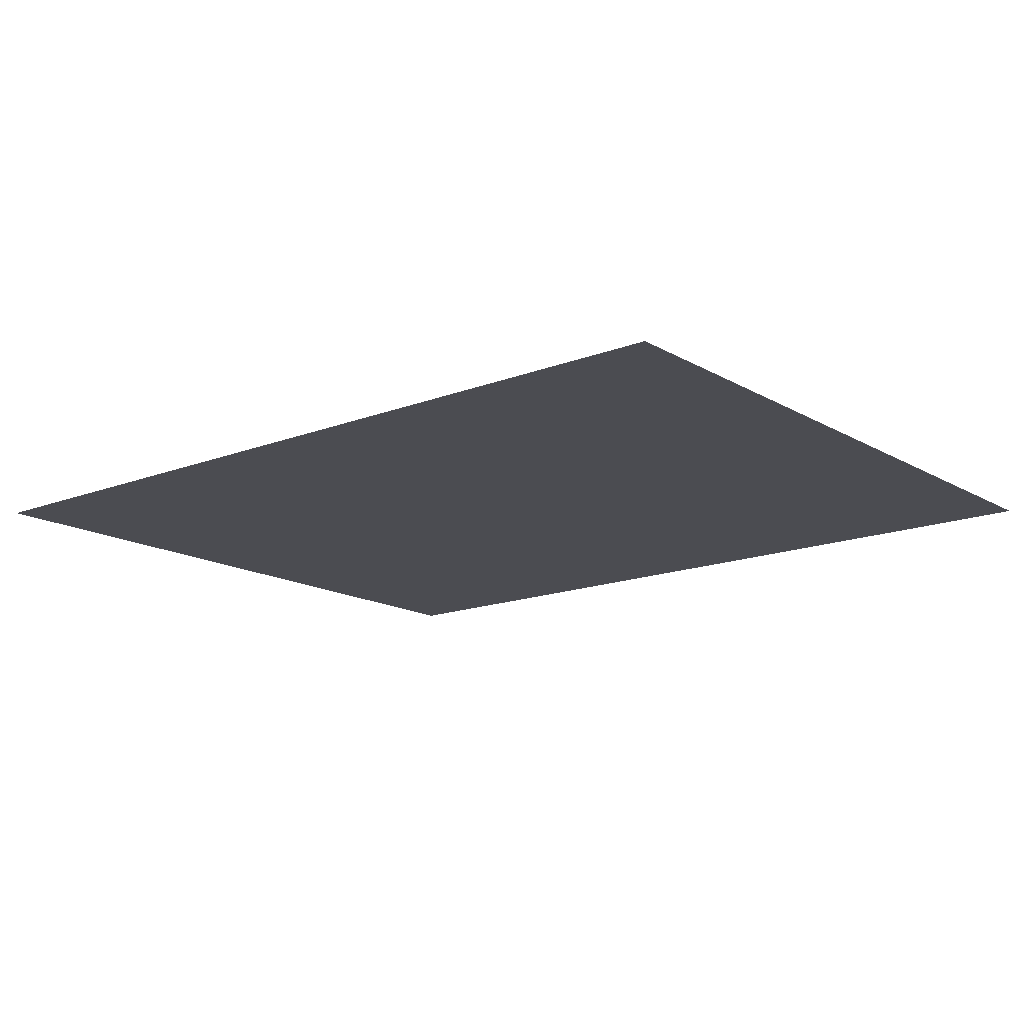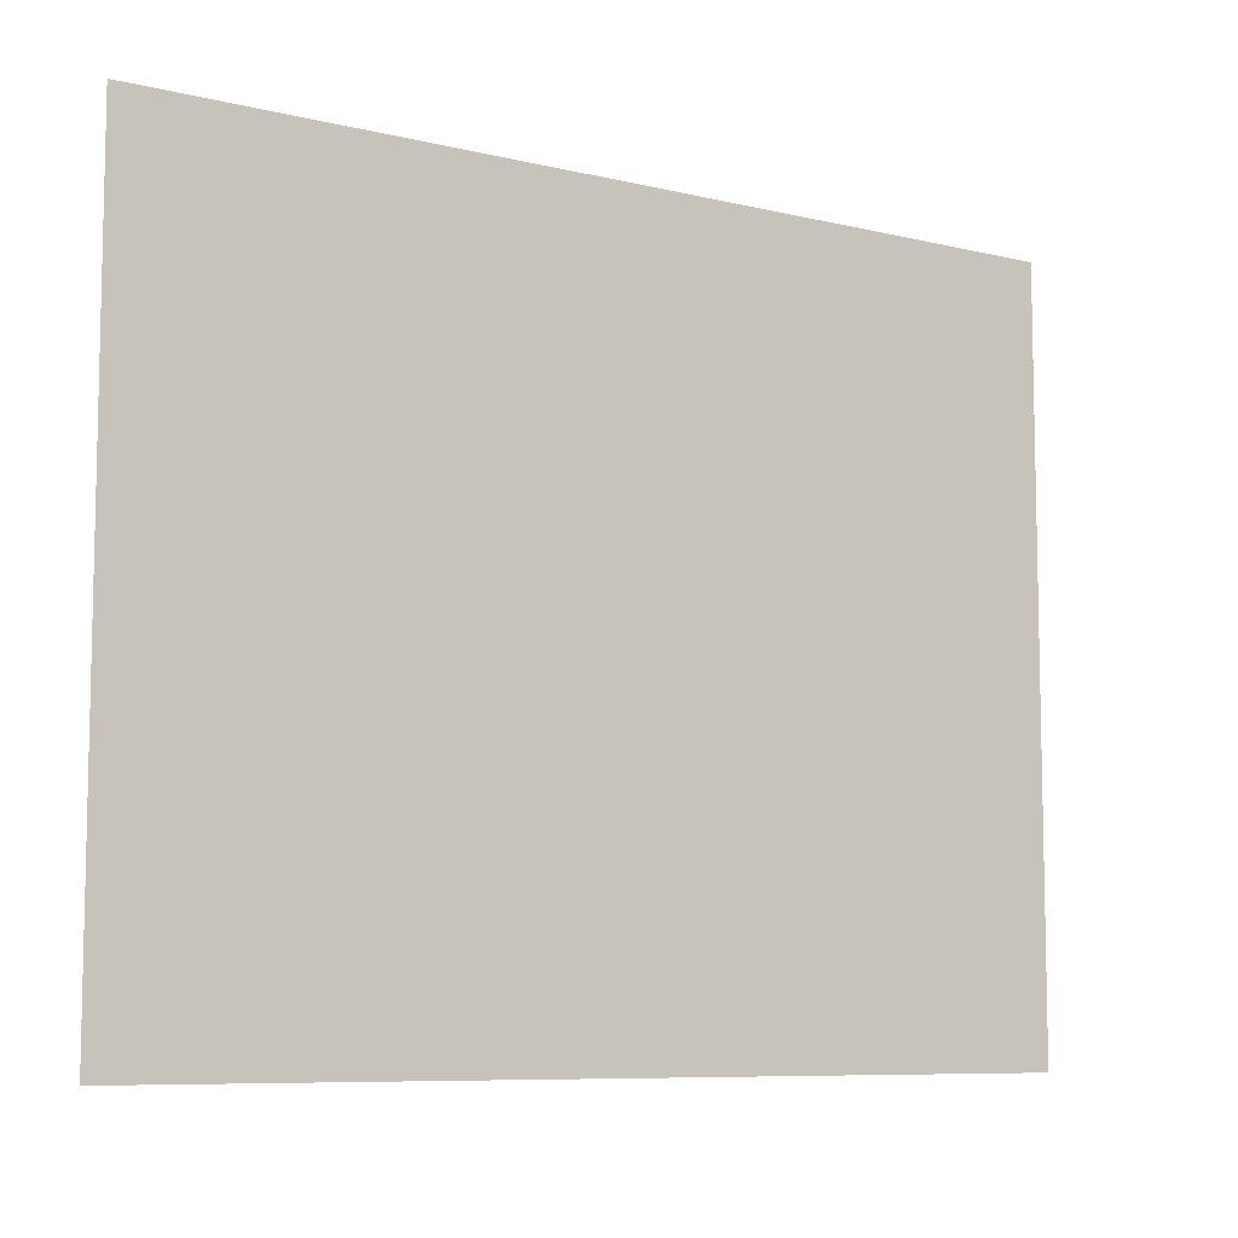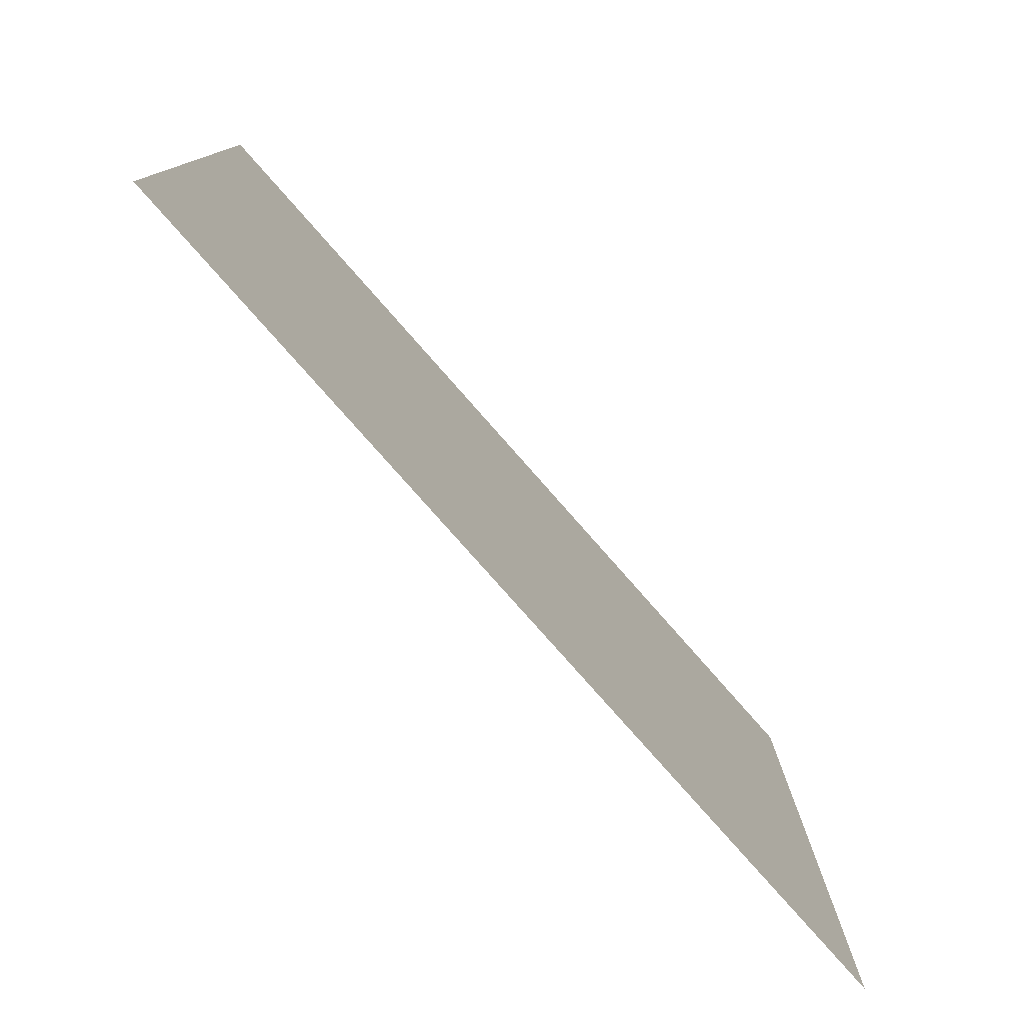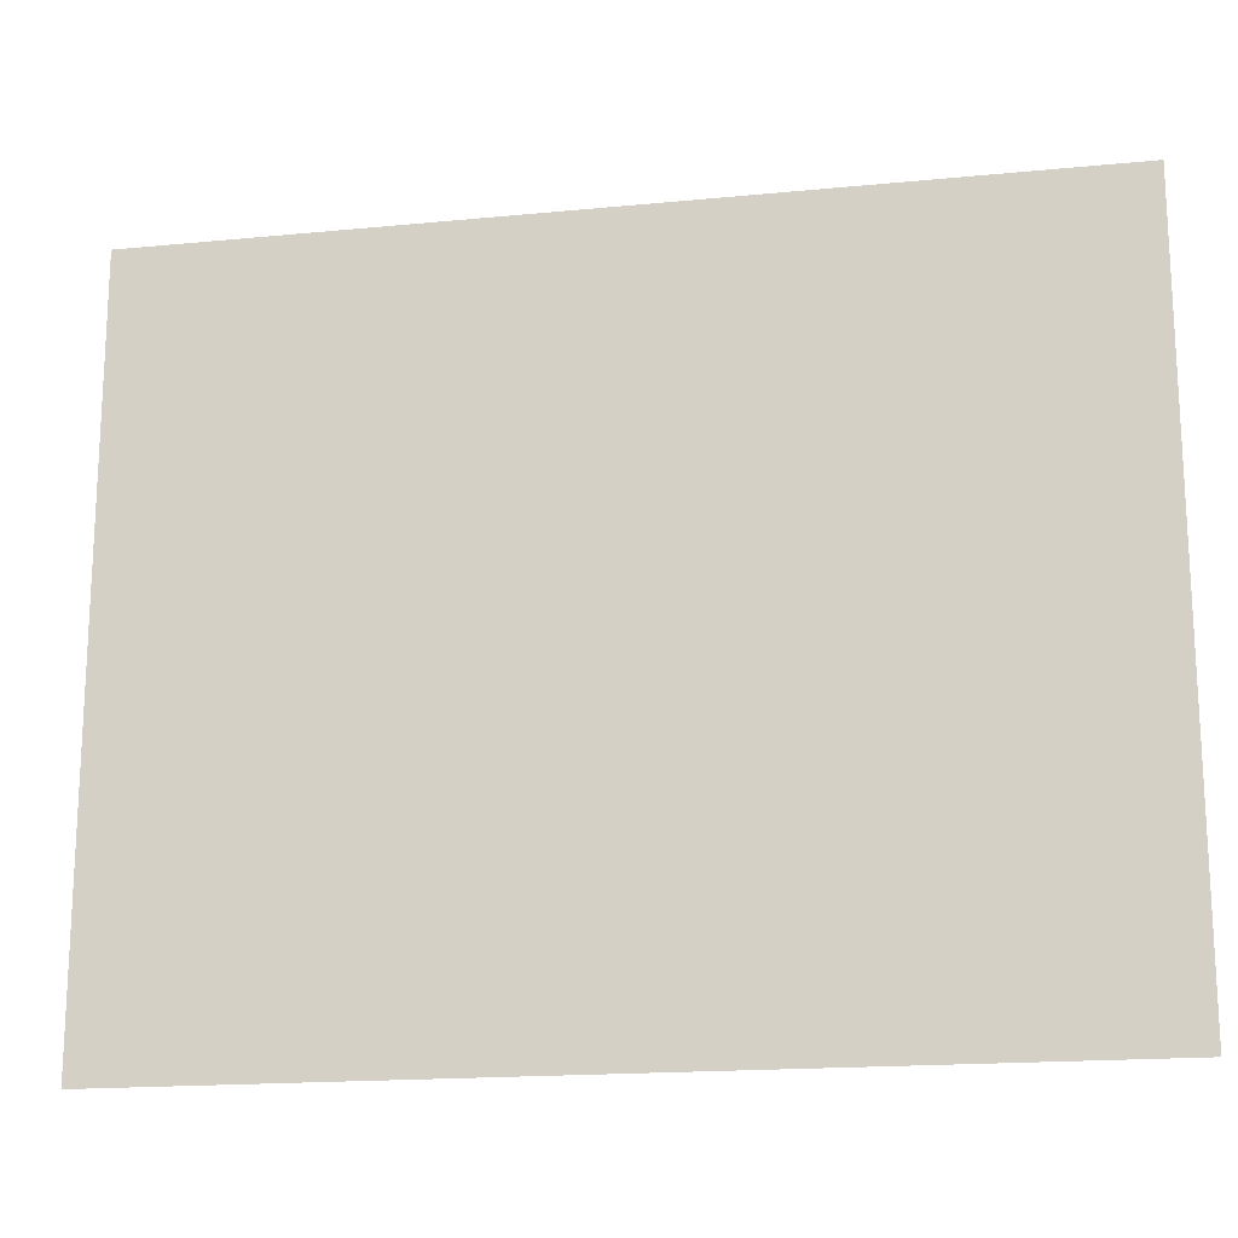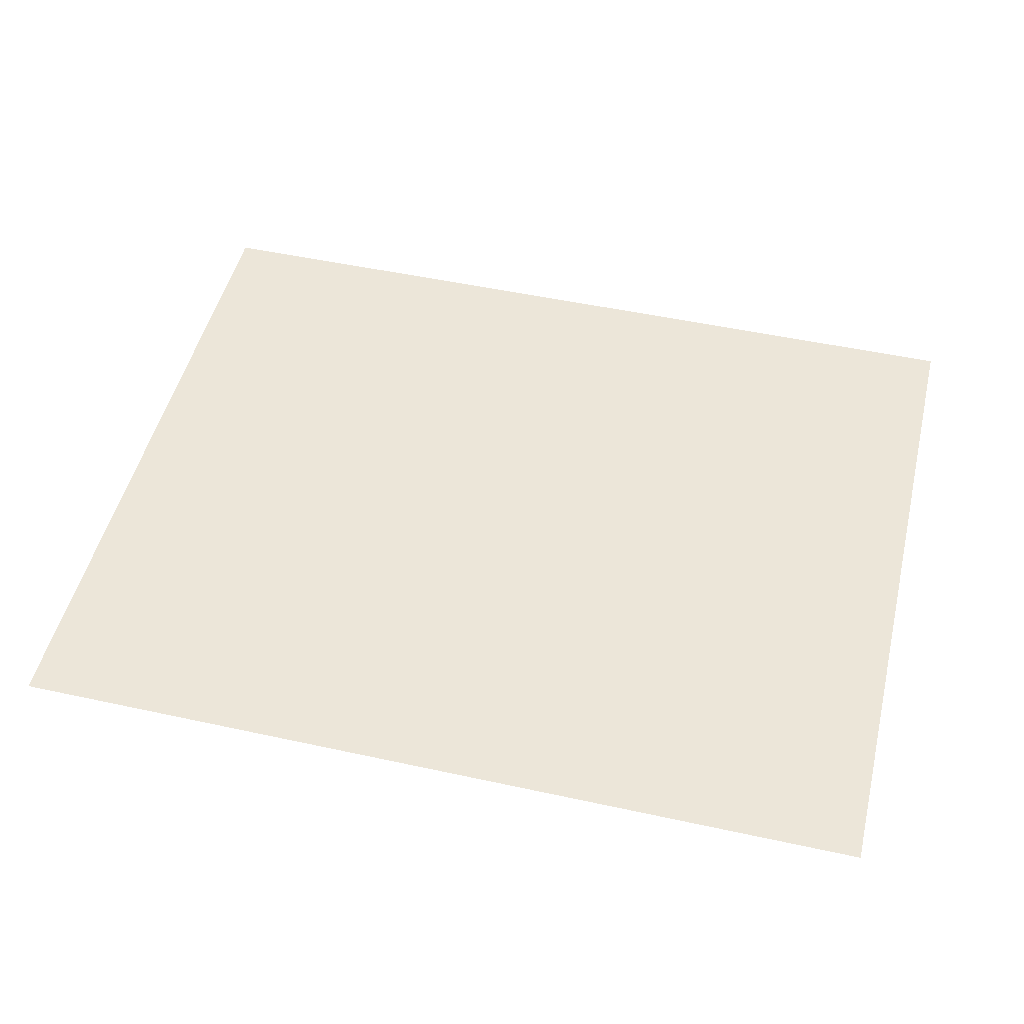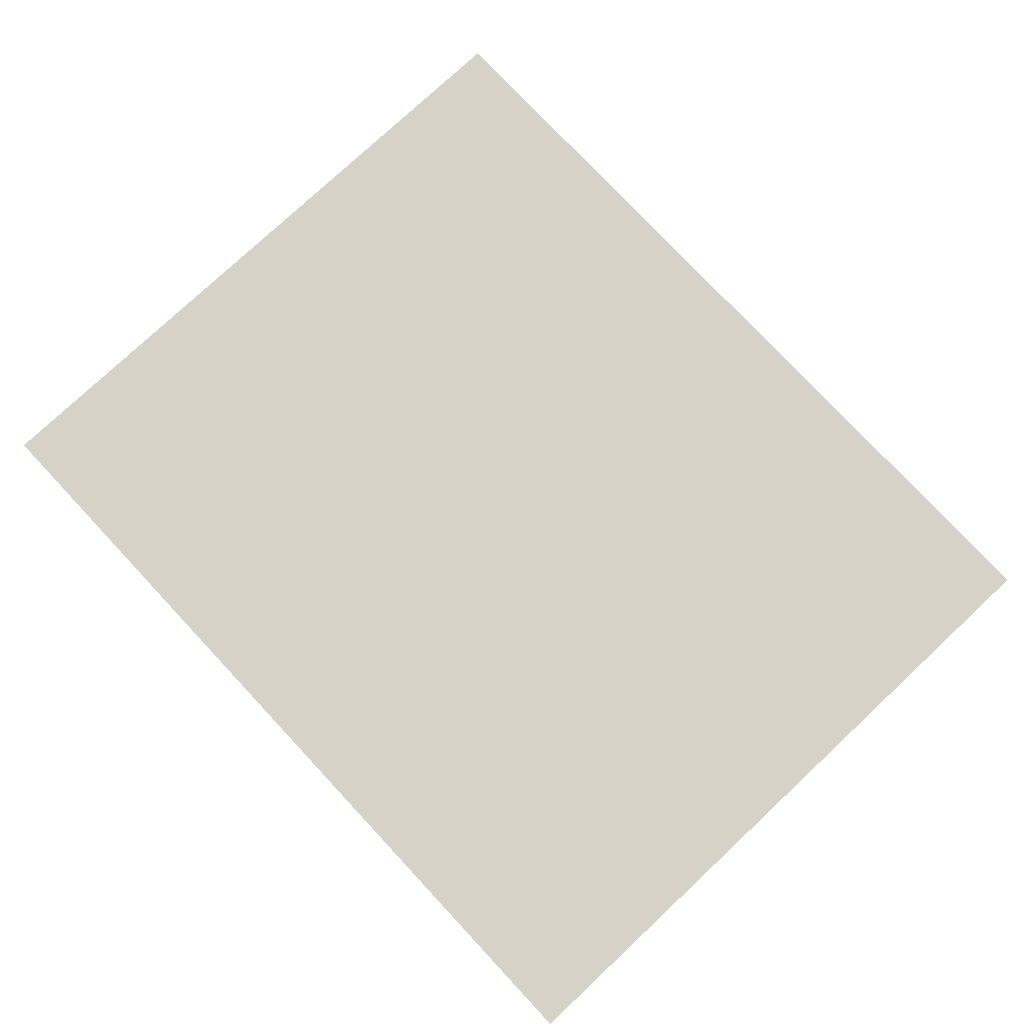
<metadata>
{"format":"obj","ext":"obj","renderer":"f3d","projection":"perspective","resolution":1024,"background":"white","views":[{"elev":-15.4,"azim":-140.6,"up":"+Y"},{"elev":-8.2,"azim":-33.7,"up":"+Z"},{"elev":-78.7,"azim":-48.6,"up":"+Z"},{"elev":-17.4,"azim":11.0,"up":"+Z"},{"elev":49.5,"azim":-166.4,"up":"+Y"},{"elev":77.7,"azim":46.9,"up":"+Y"}]}
</metadata>
<code>
o MyLight
v 1.119 8.36 -0.9117
v 1.119 8.36 0.688
v -0.8618 8.36 0.688
v -0.8618 8.36 -0.9117
f 1 2 3
f 1 3 4

</code>
